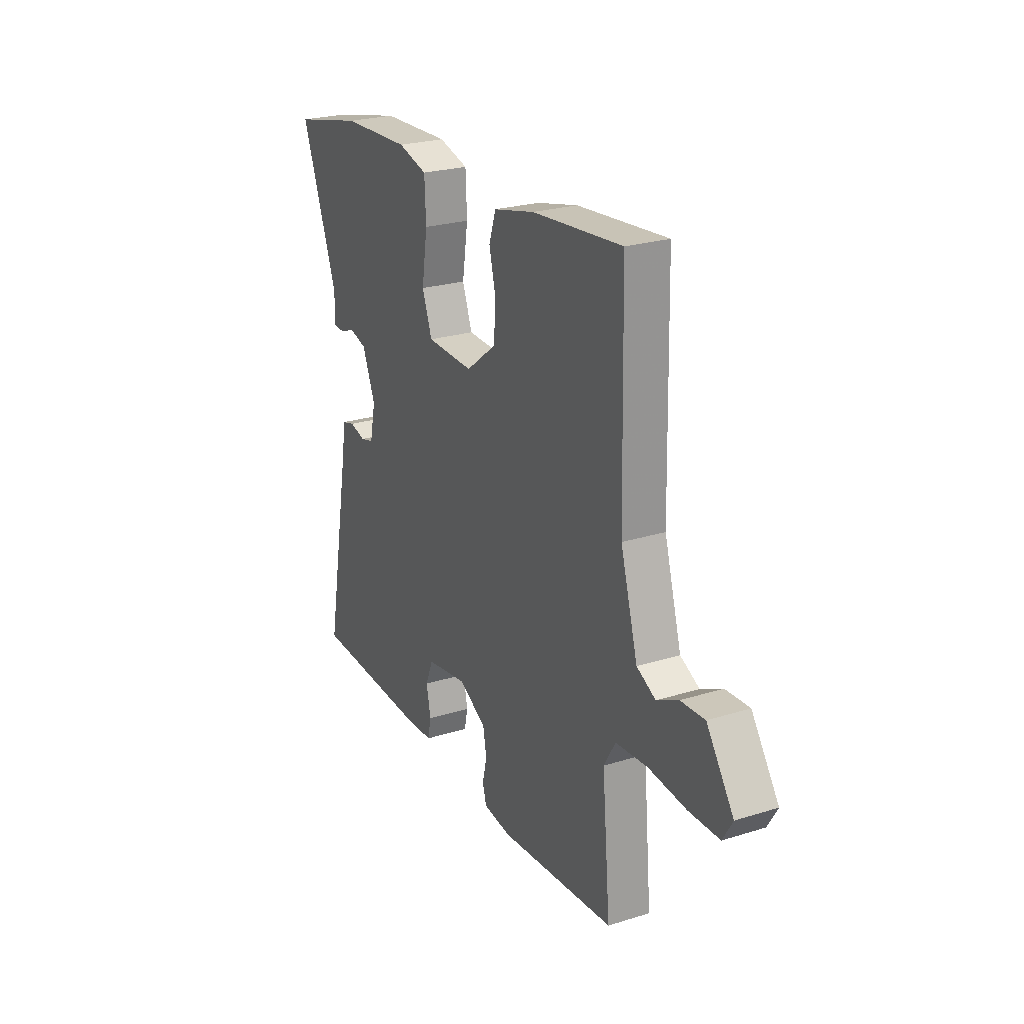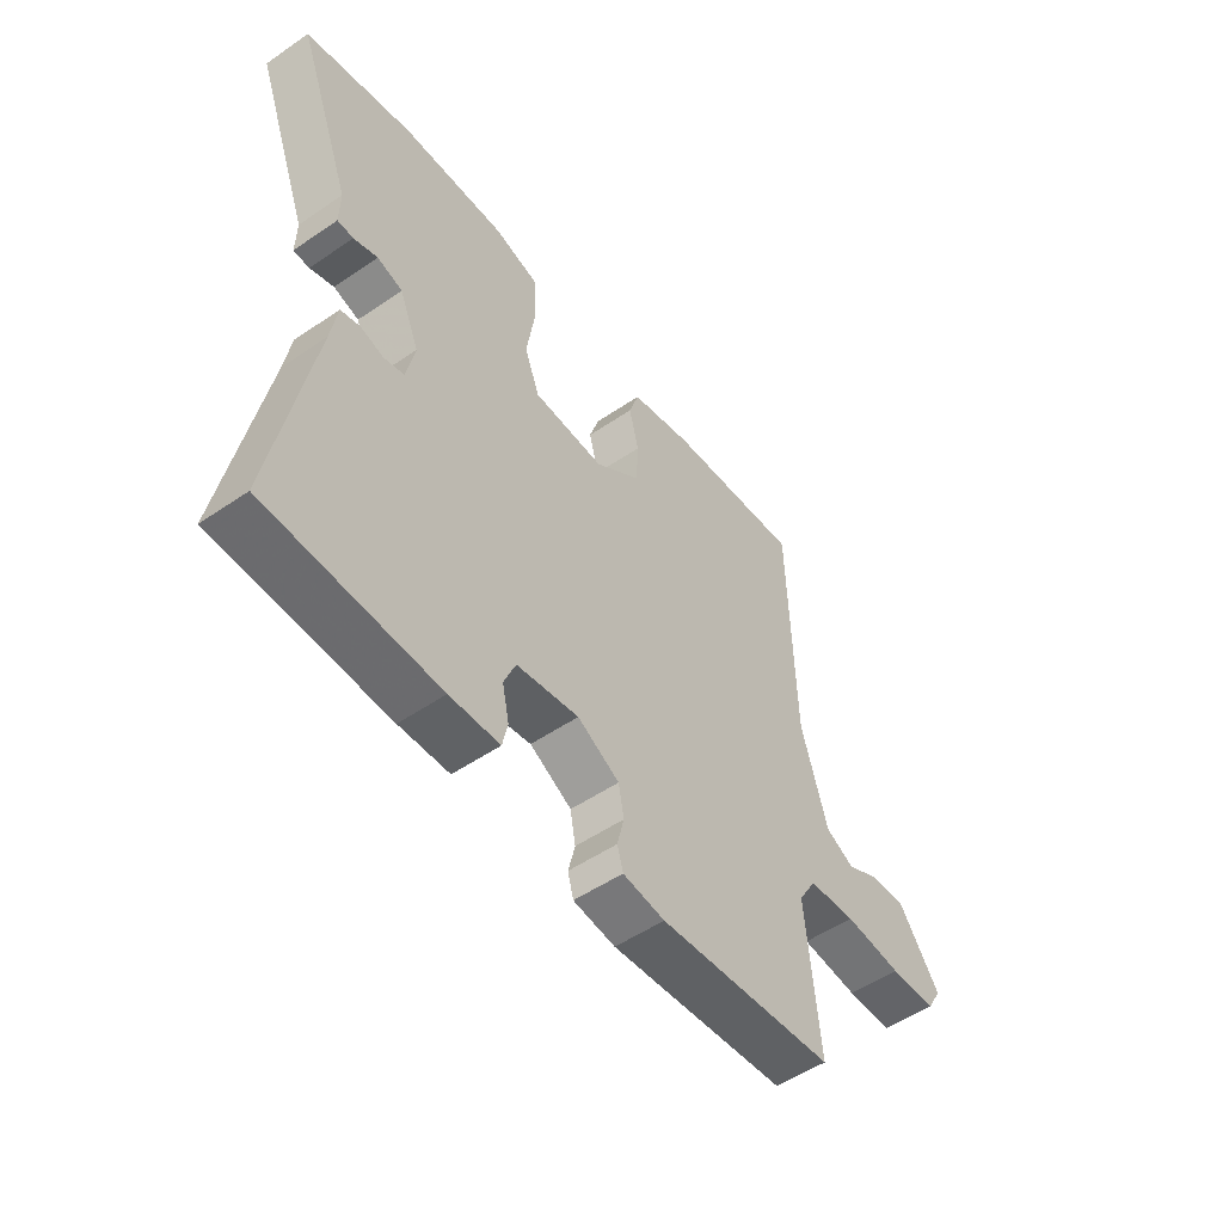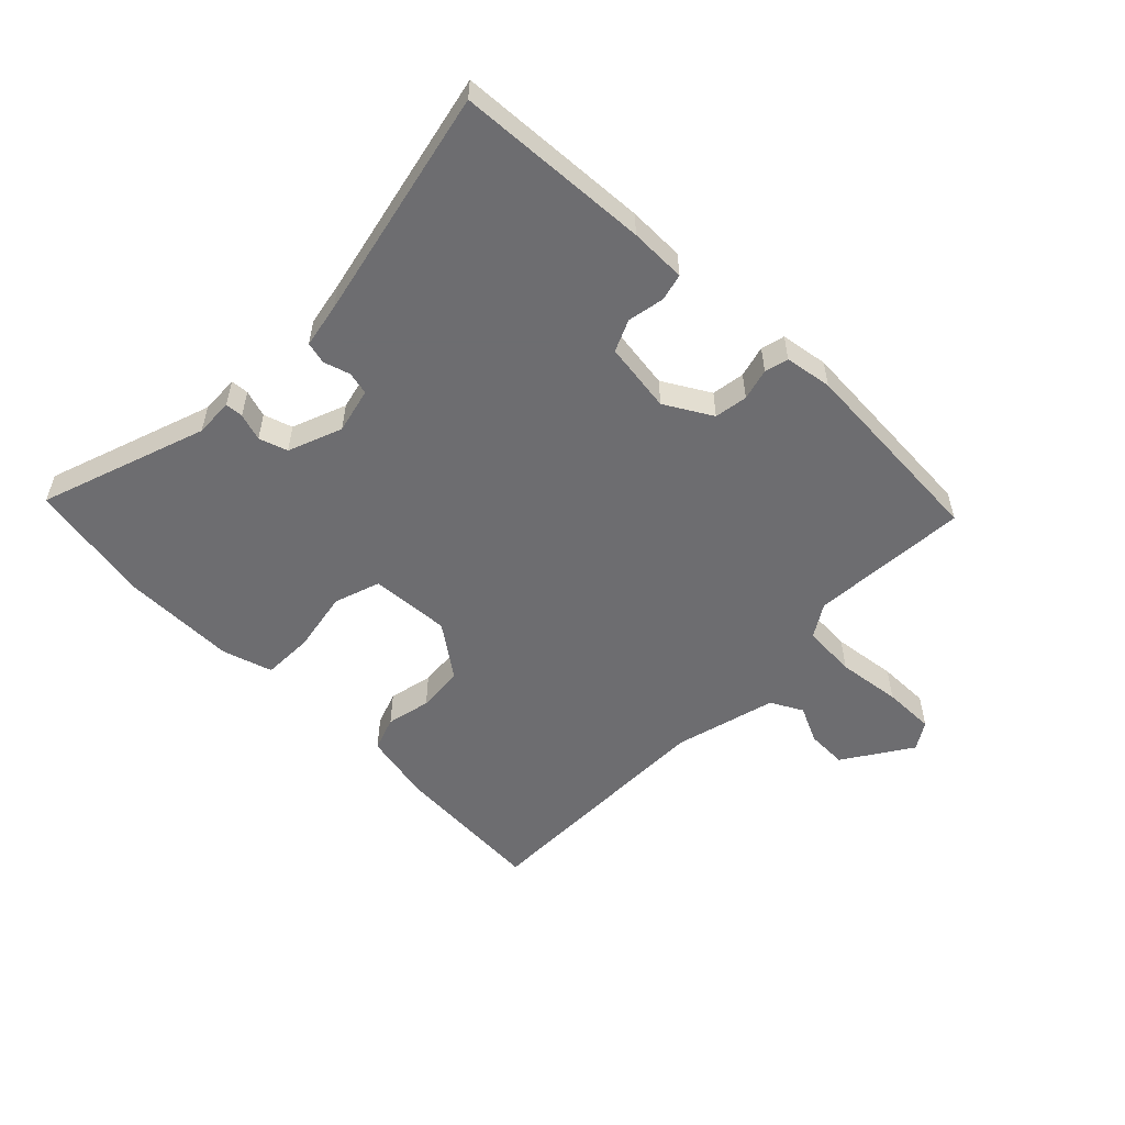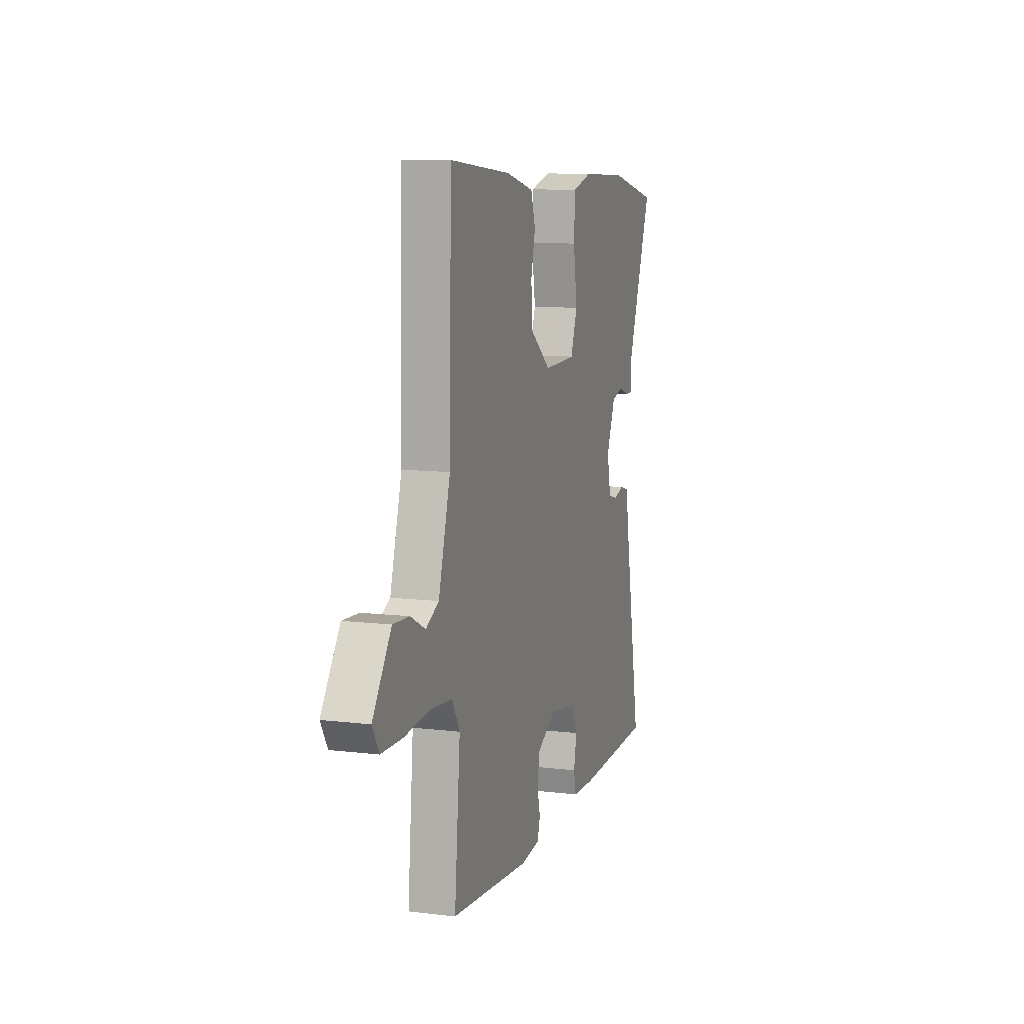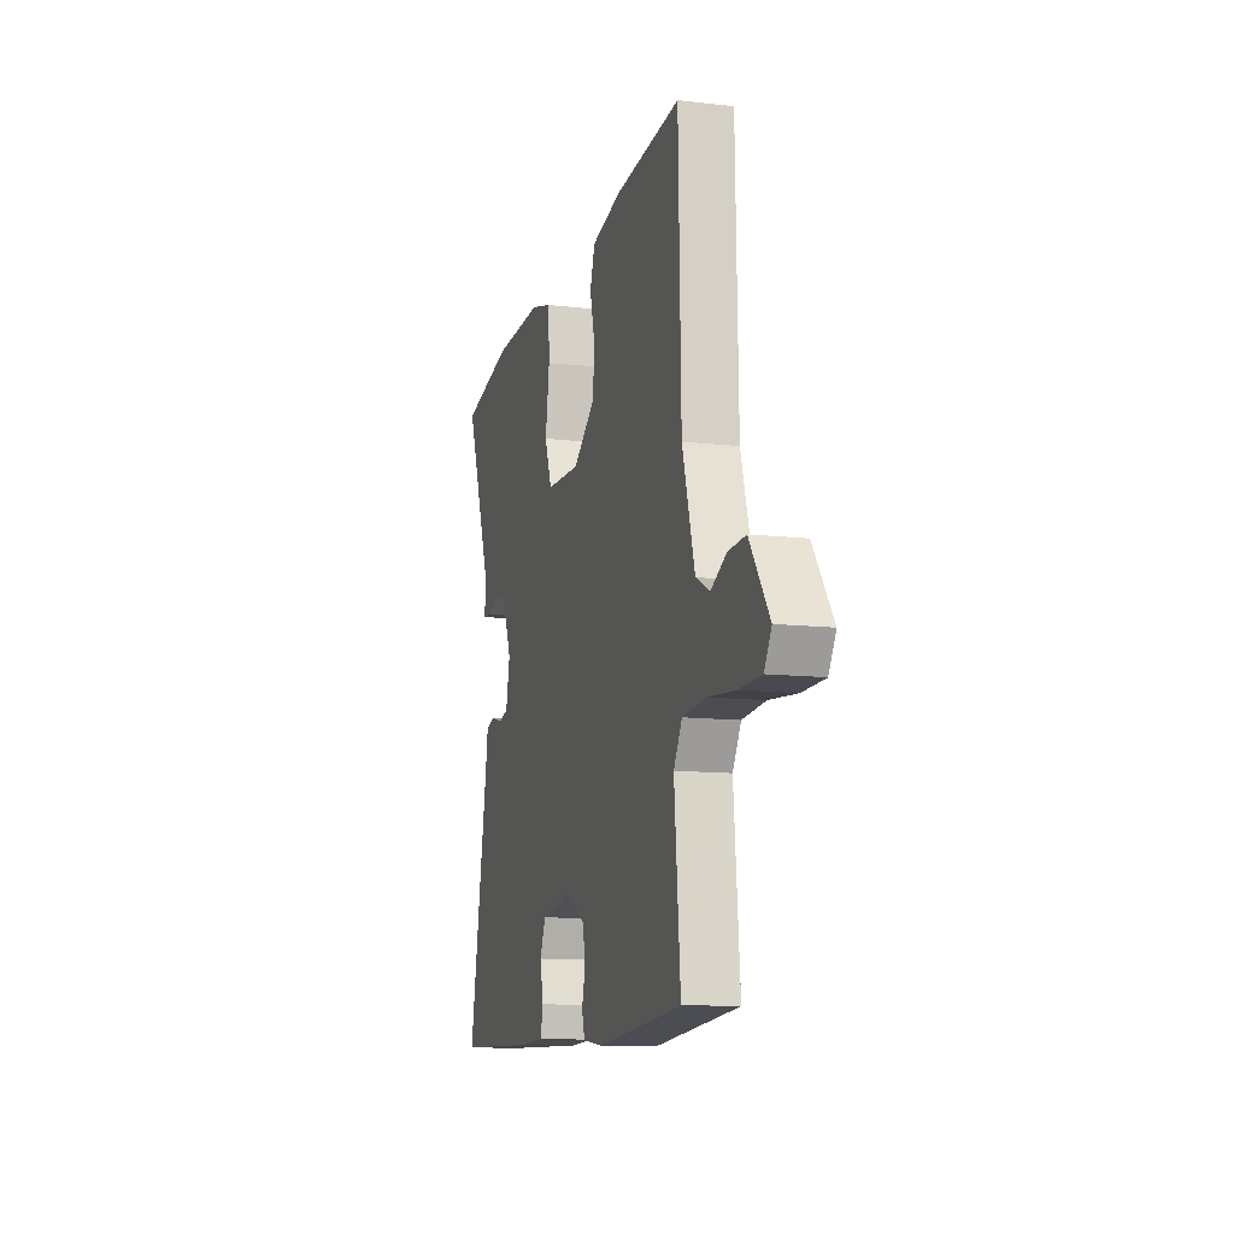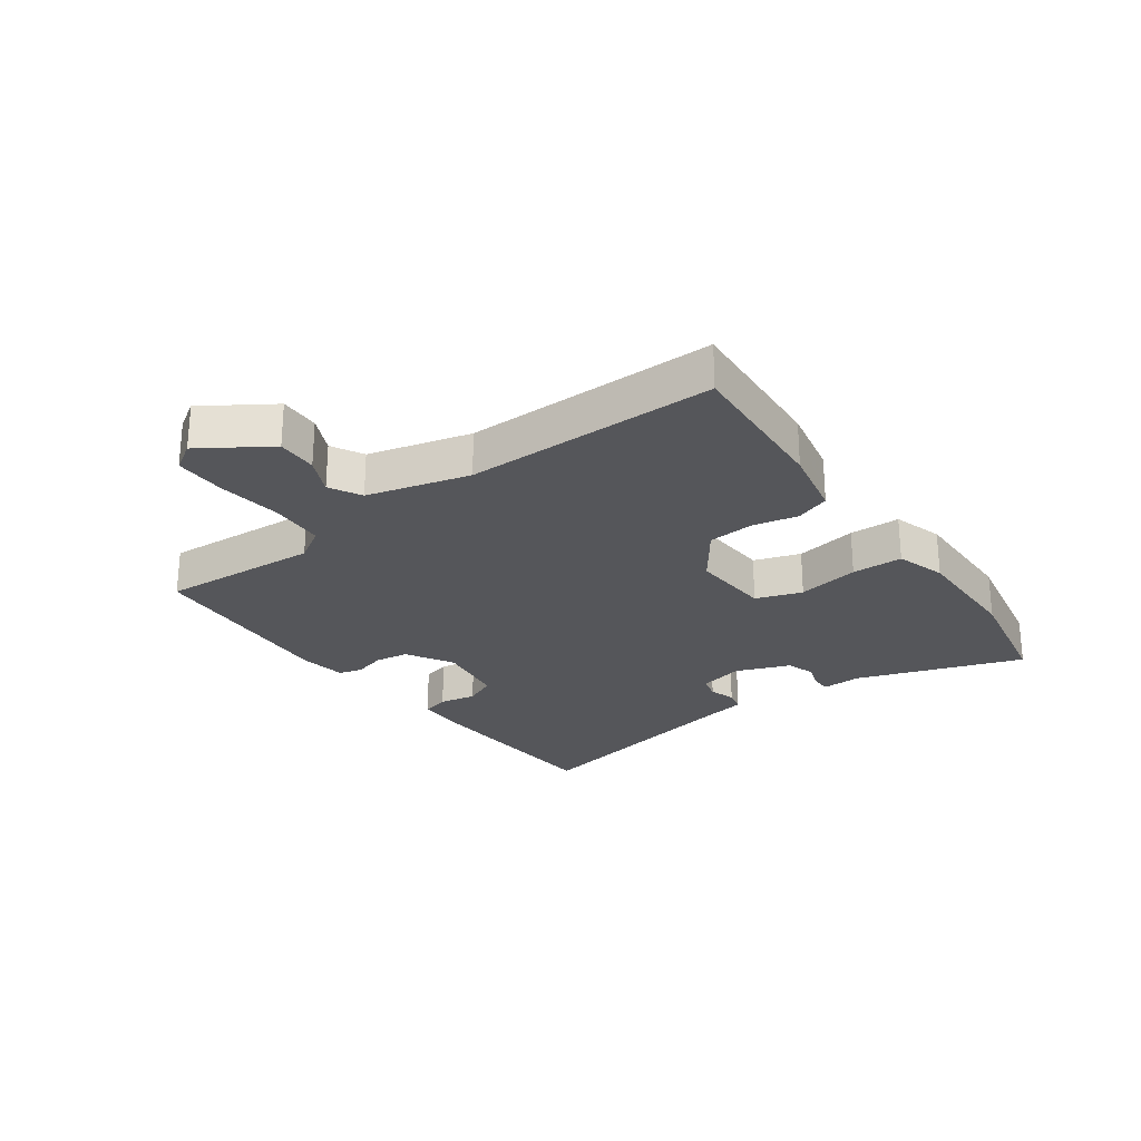
<metadata>
{"format":"obj","ext":"obj","renderer":"f3d","projection":"perspective","resolution":1024,"background":"white","views":[{"elev":24.7,"azim":-117.0,"up":"+Z"},{"elev":-52.3,"azim":126.4,"up":"+Z"},{"elev":-54.1,"azim":137.1,"up":"+Y"},{"elev":10.2,"azim":-72.8,"up":"+Z"},{"elev":-11.4,"azim":-105.7,"up":"+Z"},{"elev":-25.8,"azim":-52.5,"up":"+Y"}]}
</metadata>
<code>
v -0.489 0.07 0.566
v -0.233 0.07 0.542
v -0.116 0.07 0.514
v -0.097 0.07 0.456
v -0.115 0.07 0.382
v -0.111 0.07 0.304
v -0.024 0.07 0.237
v 0.11 0.07 0.241
v 0.138 0.07 0.317
v 0.122 0.07 0.421
v 0.126 0.07 0.506
v 0.21 0.07 0.529
v 0.405 0.07 0.521
v 0.607 0.07 0.476
v 0.504 0.07 0.201
v 0.505 0.07 0.137
v 0.475 0.07 0.136
v 0.43 0.07 0.152
v 0.382 0.07 0.138
v 0.345 0.07 0.049
v 0.361 0.07 -0.027
v 0.399 0.07 -0.037
v 0.443 0.07 -0.025
v 0.479 0.07 -0.035
v 0.491 0.07 -0.11
v 0.563 0.07 -0.497
v 0.242 0.07 -0.506
v 0.148 0.07 -0.502
v 0.138 0.07 -0.457
v 0.151 0.07 -0.396
v 0.129 0.07 -0.343
v 0.012 0.07 -0.323
v -0.067 0.07 -0.366
v -0.077 0.07 -0.421
v -0.064 0.07 -0.474
v -0.075 0.07 -0.513
v -0.154 0.07 -0.523
v -0.486 0.07 -0.492
v -0.462 0.07 -0.228
v -0.495 0.07 -0.172
v -0.585 0.07 -0.164
v -0.693 0.07 -0.174
v -0.78 0.07 -0.172
v -0.808 0.07 -0.125
v -0.731 0.07 -0.014
v -0.663 0.07 -0.018
v -0.602 0.07 -0.049
v -0.548 0.07 -0.022
v -0.499 0.07 0.147
v -0.489 0 0.566
v -0.233 0 0.542
v -0.116 0 0.514
v -0.097 0 0.456
v -0.115 0 0.382
v -0.111 0 0.304
v -0.024 0 0.237
v 0.11 0 0.241
v 0.138 0 0.317
v 0.122 0 0.421
v 0.126 0 0.506
v 0.21 0 0.529
v 0.405 0 0.521
v 0.607 0 0.476
v 0.504 0 0.201
v 0.505 0 0.137
v 0.475 0 0.136
v 0.43 0 0.152
v 0.382 0 0.138
v 0.345 0 0.049
v 0.361 0 -0.027
v 0.399 0 -0.037
v 0.443 0 -0.025
v 0.479 0 -0.035
v 0.491 0 -0.11
v 0.563 0 -0.497
v 0.242 0 -0.506
v 0.148 0 -0.502
v 0.138 0 -0.457
v 0.151 0 -0.396
v 0.129 0 -0.343
v 0.012 0 -0.323
v -0.067 0 -0.366
v -0.077 0 -0.421
v -0.064 0 -0.474
v -0.075 0 -0.513
v -0.154 0 -0.523
v -0.486 0 -0.492
v -0.462 0 -0.228
v -0.495 0 -0.172
v -0.585 0 -0.164
v -0.693 0 -0.174
v -0.78 0 -0.172
v -0.808 0 -0.125
v -0.731 0 -0.014
v -0.663 0 -0.018
v -0.602 0 -0.049
v -0.548 0 -0.022
v -0.499 0 0.147
f 44 45 46 47
f 42 43 44 47
f 41 42 47 48
f 40 41 48 49
f 36 37 38 39
f 34 35 36 39
f 33 34 39 40
f 32 33 40 49
f 27 28 29 30
f 25 26 27 30
f 25 30 31
f 22 23 24 25
f 21 22 25 31
f 20 21 31 32
f 15 16 17 18
f 15 18 19
f 14 15 19
f 13 14 19
f 9 10 11 12
f 9 12 13 19
f 2 3 4 5
f 2 5 6
f 1 2 6
f 49 1 6 7
f 8 9 19 20
f 20 32 49
f 7 8 20 49
f 96 95 94 93
f 96 93 92 91
f 97 96 91 90
f 98 97 90 89
f 88 87 86 85
f 88 85 84 83
f 89 88 83 82
f 98 89 82 81
f 79 78 77 76
f 79 76 75 74
f 80 79 74
f 74 73 72 71
f 80 74 71 70
f 81 80 70 69
f 67 66 65 64
f 68 67 64
f 68 64 63
f 68 63 62
f 61 60 59 58
f 68 62 61 58
f 54 53 52 51
f 55 54 51
f 55 51 50
f 56 55 50 98
f 69 68 58 57
f 98 81 69
f 98 69 57 56
f 1 50 51 2
f 2 51 52 3
f 3 52 53 4
f 4 53 54 5
f 5 54 55 6
f 6 55 56 7
f 7 56 57 8
f 8 57 58 9
f 9 58 59 10
f 10 59 60 11
f 11 60 61 12
f 12 61 62 13
f 13 62 63 14
f 14 63 64 15
f 15 64 65 16
f 16 65 66 17
f 17 66 67 18
f 18 67 68 19
f 19 68 69 20
f 20 69 70 21
f 21 70 71 22
f 22 71 72 23
f 23 72 73 24
f 24 73 74 25
f 25 74 75 26
f 26 75 76 27
f 27 76 77 28
f 28 77 78 29
f 29 78 79 30
f 30 79 80 31
f 31 80 81 32
f 32 81 82 33
f 33 82 83 34
f 34 83 84 35
f 35 84 85 36
f 36 85 86 37
f 37 86 87 38
f 38 87 88 39
f 39 88 89 40
f 40 89 90 41
f 41 90 91 42
f 42 91 92 43
f 43 92 93 44
f 44 93 94 45
f 45 94 95 46
f 46 95 96 47
f 47 96 97 48
f 48 97 98 49
f 49 98 50 1

</code>
